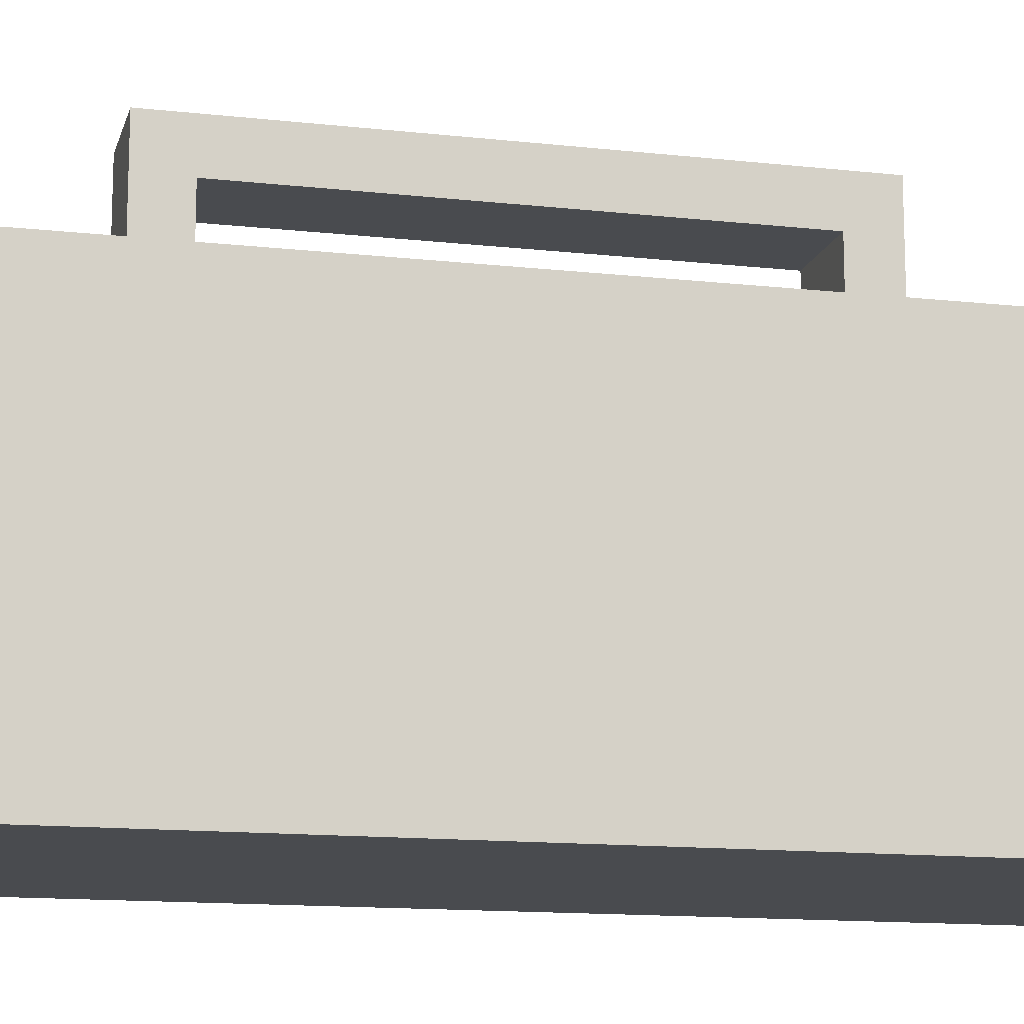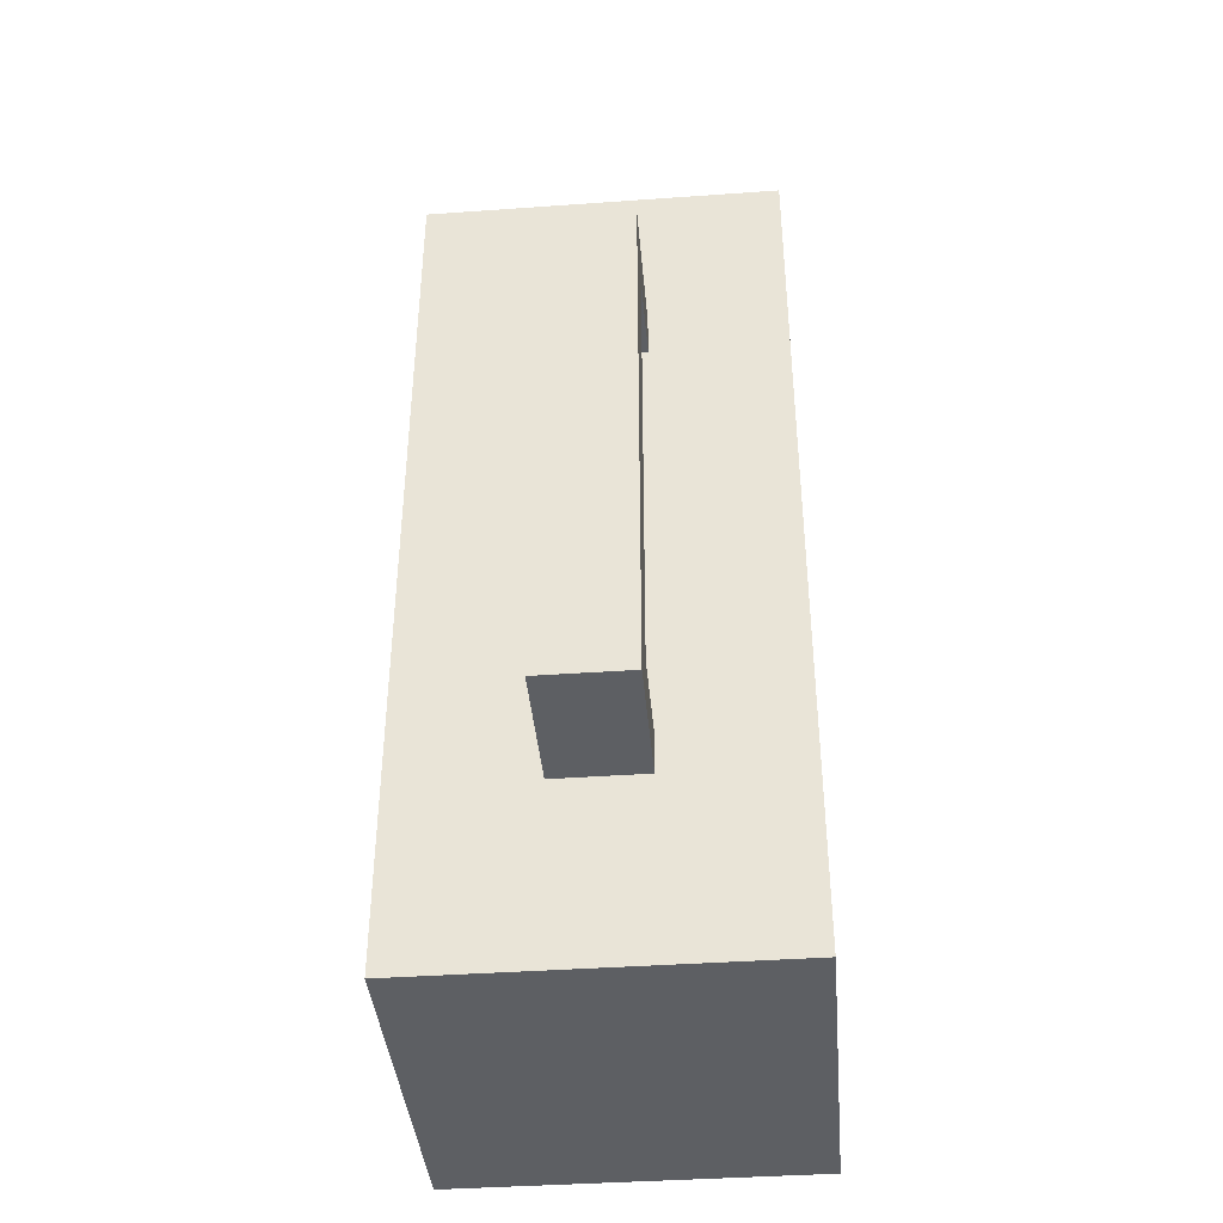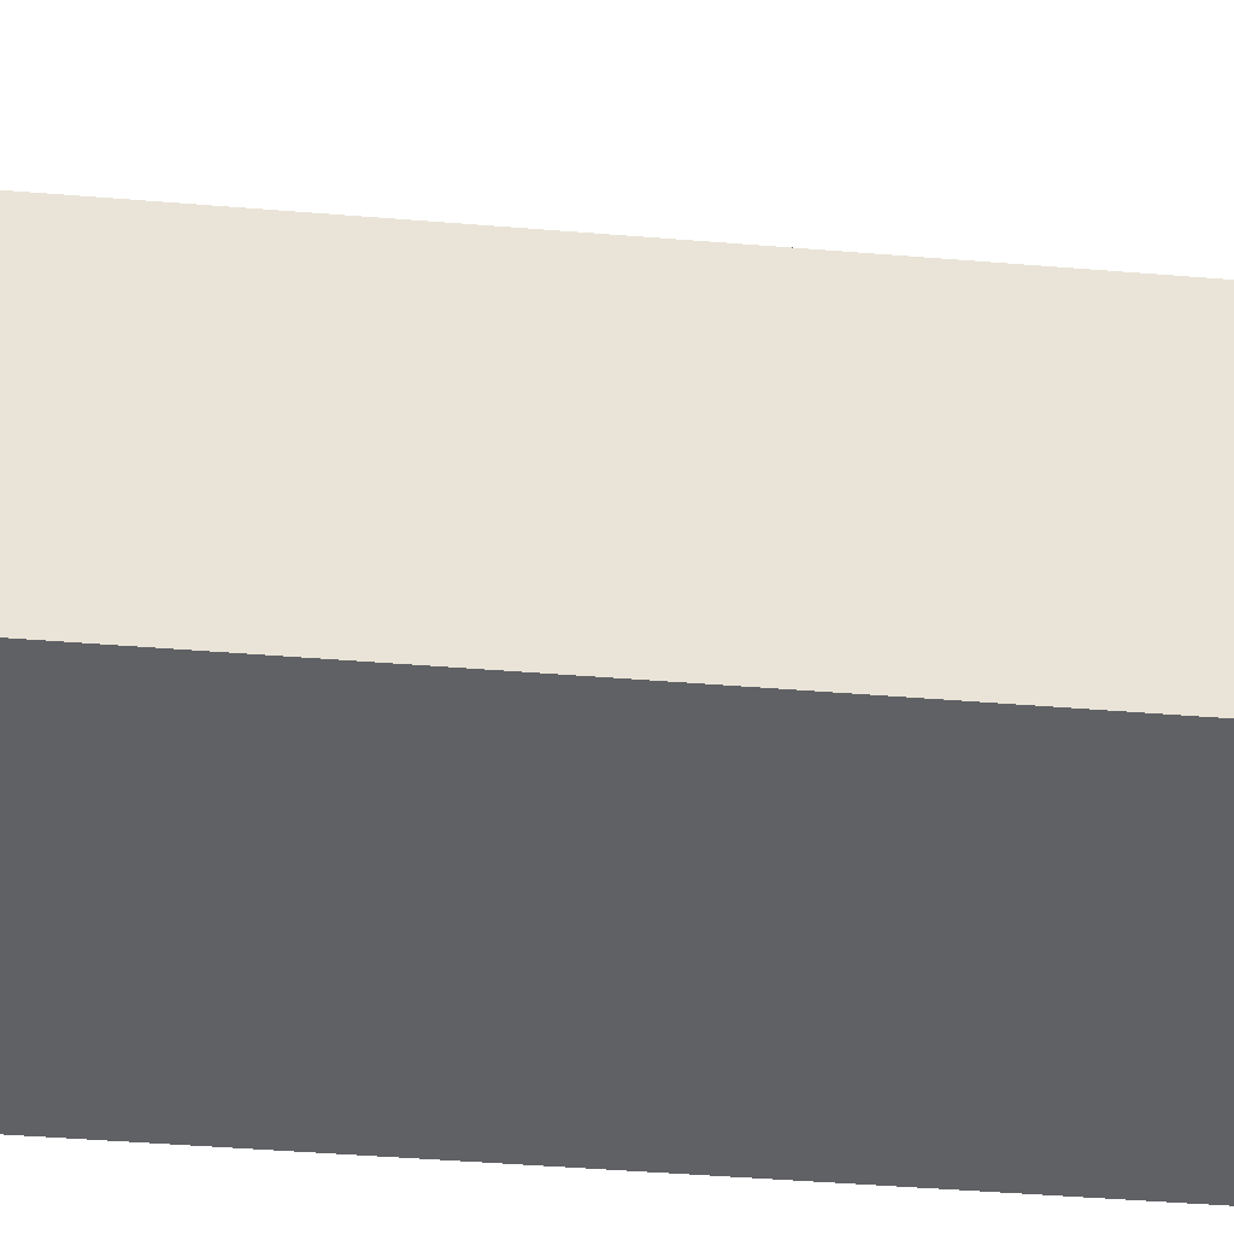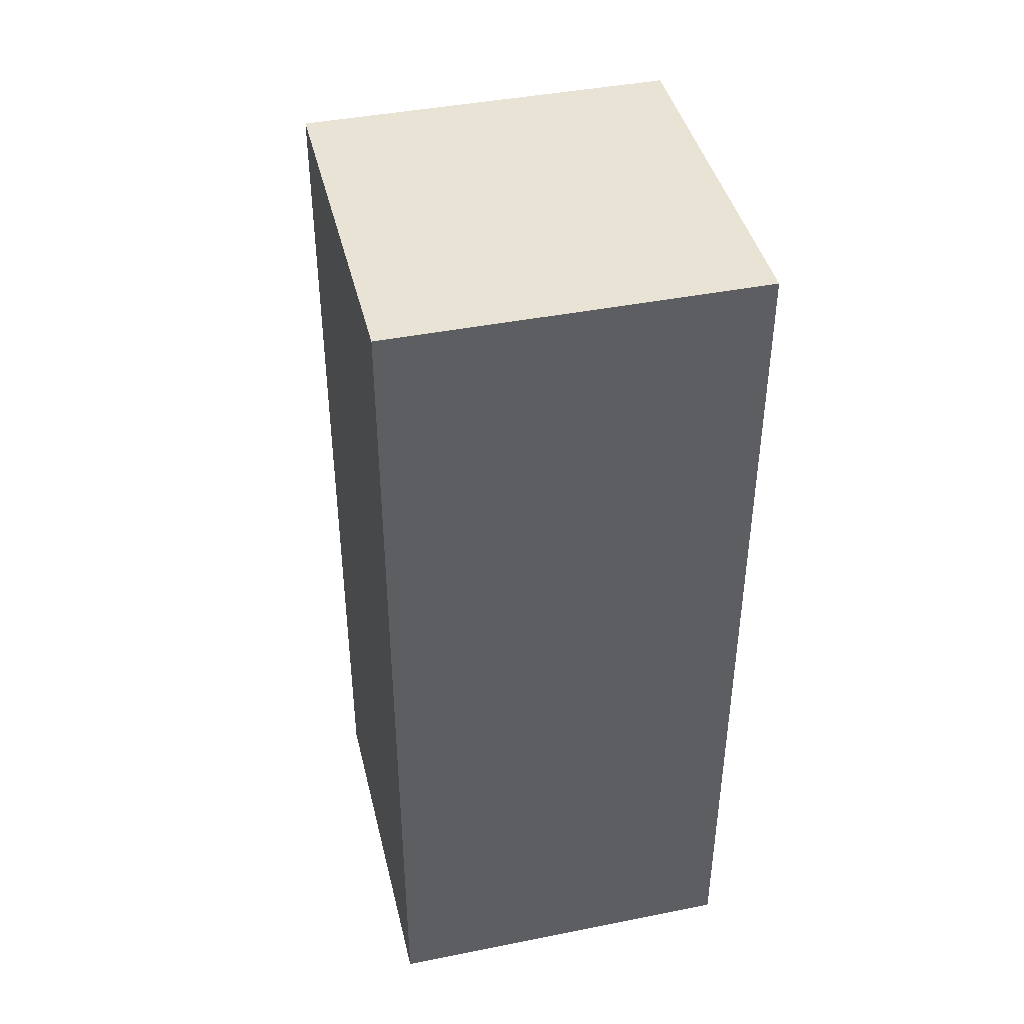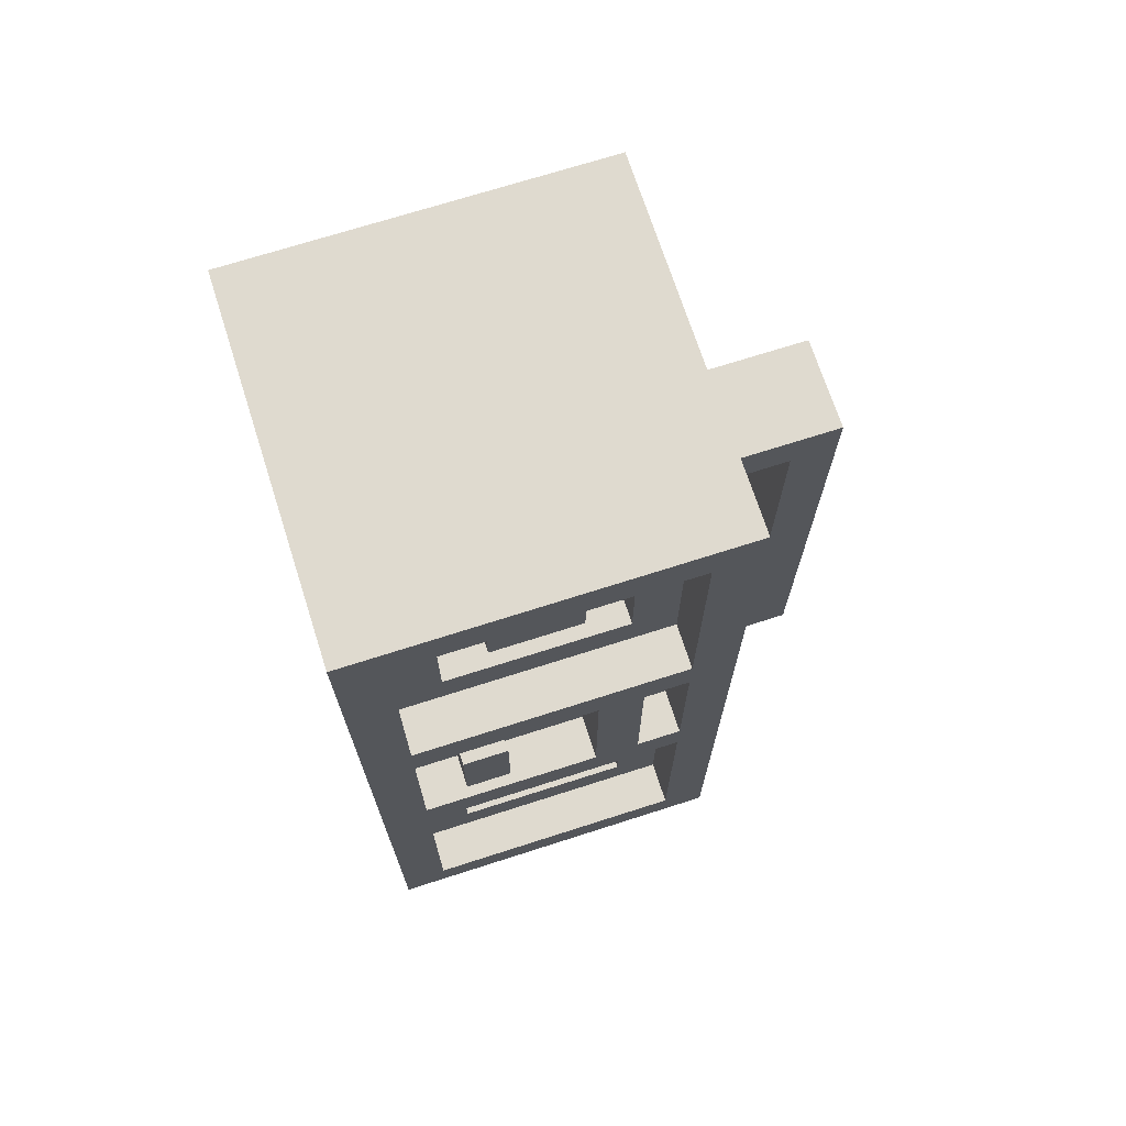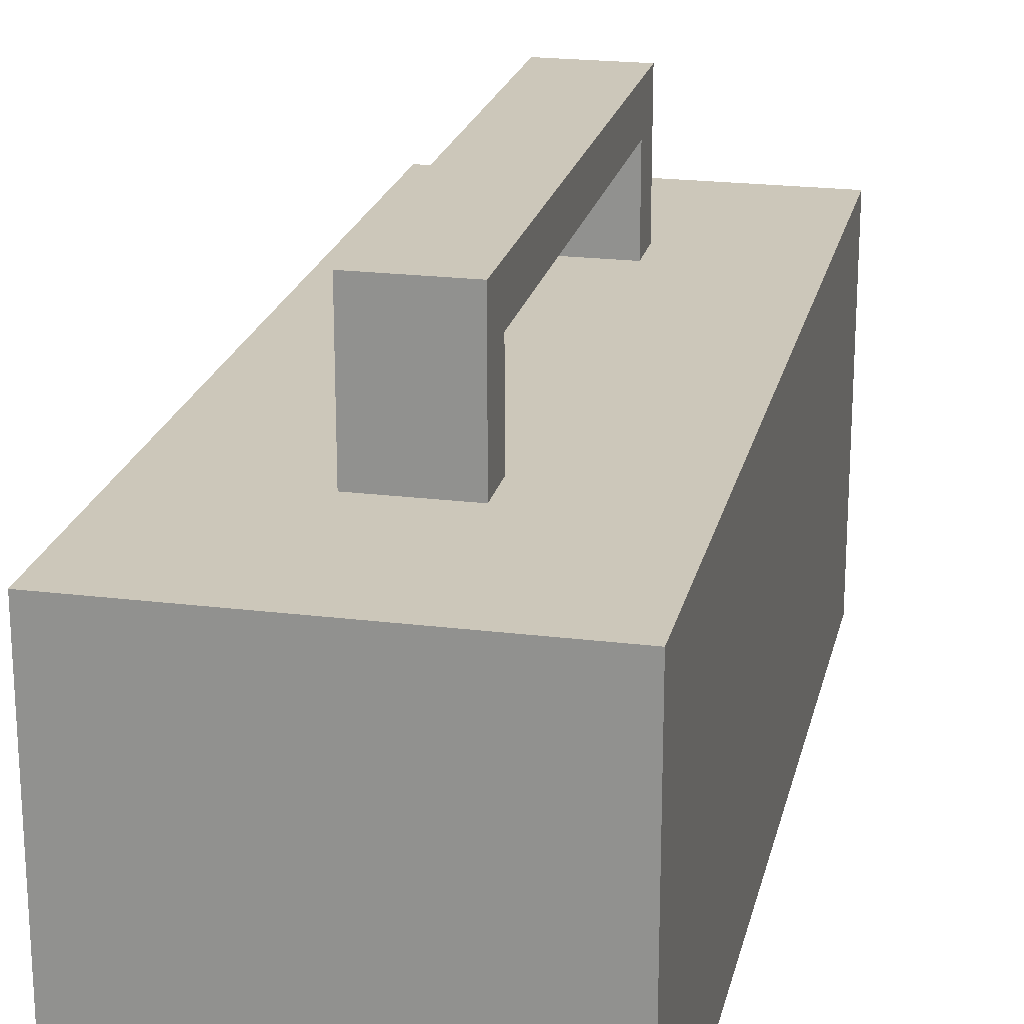
<metadata>
{"format":"obj","ext":"obj","renderer":"f3d","projection":"perspective","resolution":1024,"background":"white","views":[{"elev":-13.7,"azim":-104.0,"up":"+Y"},{"elev":-40.2,"azim":-175.0,"up":"+Z"},{"elev":-48.4,"azim":-95.1,"up":"+Y"},{"elev":42.3,"azim":-13.4,"up":"+Z"},{"elev":70.6,"azim":72.2,"up":"+Z"},{"elev":21.4,"azim":-167.6,"up":"+Y"}]}
</metadata>
<code>
o
v -0.4 0 1
v -0.4 0 -1
v -0.4 0.8 1
v -0.4 0.8 -1
v -0.1 0.8 0.6
v -0.1 0.8 0.5
v -0.1 0.8 -0.5
v -0.1 0.8 -0.6
v -0.1 1 0.5
v -0.1 1 -0.5
v -0.1 1.1 0.6
v -0.1 1.1 -0.6
v 0.1 0.8 0.6
v 0.1 0.8 0.5
v 0.1 0.8 -0.5
v 0.1 0.8 -0.6
v 0.1 1 0.5
v 0.1 1 -0.5
v 0.1 1.1 0.6
v 0.1 1.1 -0.6
v 0.2 0.2 0.8
v 0.2 0.2 0.4
v 0.2 0.2 -0.4
v 0.2 0.2 -0.8
v 0.2 0.3 0.7
v 0.2 0.3 0.5
v 0.2 0.3 -0.5
v 0.2 0.3 -0.7
v 0.2 0.5 0.7
v 0.2 0.5 0.5
v 0.2 0.5 -0.5
v 0.2 0.5 -0.7
v 0.2 0.6 0.8
v 0.2 0.6 0.4
v 0.2 0.6 -0.4
v 0.2 0.6 -0.8
v 0.3 0.1 0.9
v 0.3 0.1 0.3
v 0.3 0.1 0.2
v 0.3 0.1 -0.2
v 0.3 0.1 -0.3
v 0.3 0.1 -0.9
v 0.3 0.2 0.8
v 0.3 0.2 0.4
v 0.3 0.2 0.1
v 0.3 0.2 -0.1
v 0.3 0.2 -0.4
v 0.3 0.2 -0.8
v 0.3 0.3 0.7
v 0.3 0.3 0.5
v 0.3 0.3 0.1
v 0.3 0.3 -0.1
v 0.3 0.3 -0.5
v 0.3 0.3 -0.7
v 0.3 0.5 0.7
v 0.3 0.5 0.5
v 0.3 0.5 0.2
v 0.3 0.5 -0.2
v 0.3 0.5 -0.5
v 0.3 0.5 -0.7
v 0.3 0.6 0.8
v 0.3 0.6 0.4
v 0.3 0.6 0.2
v 0.3 0.6 0.1
v 0.3 0.6 0
v 0.3 0.6 -0.2
v 0.3 0.6 -0.4
v 0.3 0.6 -0.8
v 0.3 0.7 0.9
v 0.3 0.7 0.3
v 0.3 0.7 0.2
v 0.3 0.7 0.1
v 0.3 0.7 0
v 0.3 0.7 -0.2
v 0.3 0.7 -0.3
v 0.3 0.7 -0.9
v 0.4 0 1
v 0.4 0 -1
v 0.4 0.1 0.9
v 0.4 0.1 0.3
v 0.4 0.1 0.2
v 0.4 0.1 -0.2
v 0.4 0.1 -0.3
v 0.4 0.1 -0.9
v 0.4 0.2 0.1
v 0.4 0.2 -0.1
v 0.4 0.3 0.1
v 0.4 0.3 -0.1
v 0.4 0.5 0.2
v 0.4 0.5 -0.2
v 0.4 0.6 0.2
v 0.4 0.6 -0.2
v 0.4 0.7 0.9
v 0.4 0.7 0.3
v 0.4 0.7 0.2
v 0.4 0.7 -0.2
v 0.4 0.7 -0.3
v 0.4 0.7 -0.9
v 0.4 0.8 1
v 0.4 0.8 -1
v -0.4 0 1
v -0.4 0.8 1
v 0.4 0 1
v 0.4 0.8 1
v 0.2 0.3 0.7
v 0.2 0.5 0.7
v 0.3 0.3 0.7
v 0.3 0.5 0.7
v -0.1 0.8 0.6
v -0.1 1.1 0.6
v 0.1 0.8 0.6
v 0.1 1.1 0.6
v 0.2 0.2 0.4
v 0.2 0.6 0.4
v 0.3 0.2 0.4
v 0.3 0.6 0.4
v 0.3 0.1 0.3
v 0.3 0.7 0.3
v 0.4 0.1 0.3
v 0.4 0.7 0.3
v 0.3 0.2 0.1
v 0.3 0.3 0.1
v 0.4 0.2 0.1
v 0.4 0.3 0.1
v 0.3 0.1 -0.2
v 0.3 0.5 -0.2
v 0.3 0.6 -0.2
v 0.3 0.7 -0.2
v 0.4 0.1 -0.2
v 0.4 0.5 -0.2
v 0.4 0.6 -0.2
v 0.4 0.7 -0.2
v -0.1 0.8 -0.5
v -0.1 1 -0.5
v 0.1 0.8 -0.5
v 0.1 1 -0.5
v 0.2 0.3 -0.5
v 0.2 0.5 -0.5
v 0.3 0.3 -0.5
v 0.3 0.5 -0.5
v 0.2 0.2 -0.8
v 0.2 0.6 -0.8
v 0.3 0.2 -0.8
v 0.3 0.6 -0.8
v 0.3 0.1 -0.9
v 0.3 0.7 -0.9
v 0.4 0.1 -0.9
v 0.4 0.7 -0.9
v 0.3 0.1 0.9
v 0.3 0.7 0.9
v 0.4 0.1 0.9
v 0.4 0.7 0.9
v 0.2 0.2 0.8
v 0.2 0.6 0.8
v 0.3 0.2 0.8
v 0.3 0.6 0.8
v -0.1 0.8 0.5
v -0.1 1 0.5
v 0.1 0.8 0.5
v 0.1 1 0.5
v 0.2 0.3 0.5
v 0.2 0.5 0.5
v 0.3 0.3 0.5
v 0.3 0.5 0.5
v 0.3 0.1 0.2
v 0.3 0.5 0.2
v 0.3 0.6 0.2
v 0.3 0.7 0.2
v 0.4 0.1 0.2
v 0.4 0.5 0.2
v 0.4 0.6 0.2
v 0.4 0.7 0.2
v 0.3 0.2 -0.1
v 0.3 0.3 -0.1
v 0.4 0.2 -0.1
v 0.4 0.3 -0.1
v 0.3 0.1 -0.3
v 0.3 0.7 -0.3
v 0.4 0.1 -0.3
v 0.4 0.7 -0.3
v 0.2 0.2 -0.4
v 0.2 0.6 -0.4
v 0.3 0.2 -0.4
v 0.3 0.6 -0.4
v -0.1 0.8 -0.6
v -0.1 1.1 -0.6
v 0.1 0.8 -0.6
v 0.1 1.1 -0.6
v 0.2 0.3 -0.7
v 0.2 0.5 -0.7
v 0.3 0.3 -0.7
v 0.3 0.5 -0.7
v -0.4 0 -1
v -0.4 0.8 -1
v 0.4 0 -1
v 0.4 0.8 -1
v -0.4 0 1
v 0.4 0 1
v -0.4 0 -1
v 0.4 0 -1
v 0.3 0.2 0.1
v 0.4 0.2 0.1
v 0.3 0.2 -0.1
v 0.4 0.2 -0.1
v 0.2 0.3 0.7
v 0.3 0.3 0.7
v 0.2 0.3 0.5
v 0.3 0.3 0.5
v 0.2 0.3 -0.5
v 0.3 0.3 -0.5
v 0.2 0.3 -0.7
v 0.3 0.3 -0.7
v 0.3 0.5 0.2
v 0.4 0.5 0.2
v 0.3 0.5 -0.2
v 0.4 0.5 -0.2
v 0.2 0.6 0.8
v 0.3 0.6 0.8
v 0.2 0.6 0.4
v 0.3 0.6 0.4
v 0.2 0.6 -0.4
v 0.3 0.6 -0.4
v 0.2 0.6 -0.8
v 0.3 0.6 -0.8
v 0.3 0.7 0.9
v 0.4 0.7 0.9
v 0.3 0.7 0.3
v 0.4 0.7 0.3
v 0.3 0.7 0.2
v 0.4 0.7 0.2
v 0.3 0.7 0.1
v 0.3 0.7 0
v 0.3 0.7 -0.2
v 0.4 0.7 -0.2
v 0.3 0.7 -0.3
v 0.4 0.7 -0.3
v 0.3 0.7 -0.9
v 0.4 0.7 -0.9
v -0.1 1 0.5
v 0.1 1 0.5
v -0.1 1 -0.5
v 0.1 1 -0.5
v 0.3 0.1 0.9
v 0.4 0.1 0.9
v 0.3 0.1 0.3
v 0.4 0.1 0.3
v 0.3 0.1 0.2
v 0.4 0.1 0.2
v 0.3 0.1 -0.2
v 0.4 0.1 -0.2
v 0.3 0.1 -0.3
v 0.4 0.1 -0.3
v 0.3 0.1 -0.9
v 0.4 0.1 -0.9
v 0.2 0.2 0.8
v 0.3 0.2 0.8
v 0.2 0.2 0.4
v 0.3 0.2 0.4
v 0.2 0.2 -0.4
v 0.3 0.2 -0.4
v 0.2 0.2 -0.8
v 0.3 0.2 -0.8
v 0.3 0.3 0.1
v 0.4 0.3 0.1
v 0.3 0.3 -0.1
v 0.4 0.3 -0.1
v 0.2 0.5 0.7
v 0.3 0.5 0.7
v 0.2 0.5 0.5
v 0.3 0.5 0.5
v 0.2 0.5 -0.5
v 0.3 0.5 -0.5
v 0.2 0.5 -0.7
v 0.3 0.5 -0.7
v 0.3 0.6 0.2
v 0.4 0.6 0.2
v 0.3 0.6 0.1
v 0.3 0.6 0
v 0.3 0.6 -0.2
v 0.4 0.6 -0.2
v -0.4 0.8 1
v 0.4 0.8 1
v -0.1 0.8 0.6
v 0.1 0.8 0.6
v -0.1 0.8 0.5
v 0.1 0.8 0.5
v -0.1 0.8 -0.5
v 0.1 0.8 -0.5
v -0.1 0.8 -0.6
v 0.1 0.8 -0.6
v -0.4 0.8 -1
v 0.4 0.8 -1
v -0.1 1.1 0.6
v 0.1 1.1 0.6
v -0.1 1.1 -0.6
v 0.1 1.1 -0.6
f 3 2 1
f 4 2 3
f 9 6 5
f 10 8 7
f 11 9 5
f 11 10 9
f 12 8 10
f 12 10 11
f 13 14 17
f 15 16 18
f 13 17 19
f 17 18 19
f 18 16 20
f 19 18 20
f 21 22 25
f 25 22 26
f 23 24 27
f 27 24 28
f 21 25 29
f 26 22 30
f 23 27 31
f 28 24 32
f 21 29 33
f 29 30 33
f 30 22 34
f 33 30 34
f 31 32 35
f 23 31 35
f 32 24 36
f 35 32 36
f 37 38 43
f 43 38 44
f 39 40 45
f 45 40 46
f 41 42 47
f 47 42 48
f 39 45 51
f 46 40 52
f 49 50 55
f 55 50 56
f 39 51 57
f 51 52 57
f 52 40 58
f 57 52 58
f 53 54 59
f 59 54 60
f 37 43 61
f 44 38 62
f 41 47 67
f 48 42 68
f 37 61 69
f 61 62 69
f 62 38 70
f 69 62 70
f 63 64 71
f 64 65 72
f 71 64 72
f 65 66 73
f 72 65 73
f 73 66 74
f 41 67 75
f 67 68 75
f 68 42 76
f 75 68 76
f 77 78 79
f 79 78 80
f 80 78 81
f 81 78 82
f 82 78 83
f 83 78 84
f 85 86 87
f 87 86 88
f 80 81 89
f 82 83 90
f 80 89 91
f 89 90 91
f 90 83 92
f 91 90 92
f 77 79 93
f 80 91 94
f 94 91 95
f 92 83 96
f 96 83 97
f 84 78 98
f 94 95 99
f 97 98 99
f 96 97 99
f 77 93 99
f 95 96 99
f 93 94 99
f 98 78 100
f 99 98 100
f 103 102 101
f 104 102 103
f 107 106 105
f 108 106 107
f 111 110 109
f 112 110 111
f 115 114 113
f 116 114 115
f 119 118 117
f 120 118 119
f 123 122 121
f 124 122 123
f 129 126 125
f 130 126 129
f 131 128 127
f 132 128 131
f 135 134 133
f 136 134 135
f 139 138 137
f 140 138 139
f 143 142 141
f 144 142 143
f 147 146 145
f 148 146 147
f 149 150 151
f 151 150 152
f 153 154 155
f 155 154 156
f 157 158 159
f 159 158 160
f 161 162 163
f 163 162 164
f 165 166 169
f 169 166 170
f 167 168 171
f 171 168 172
f 173 174 175
f 175 174 176
f 177 178 179
f 179 178 180
f 181 182 183
f 183 182 184
f 185 186 187
f 187 186 188
f 189 190 191
f 191 190 192
f 193 194 195
f 195 194 196
f 199 198 197
f 200 198 199
f 203 202 201
f 204 202 203
f 207 206 205
f 208 206 207
f 211 210 209
f 212 210 211
f 215 214 213
f 216 214 215
f 219 218 217
f 220 218 219
f 223 222 221
f 224 222 223
f 227 226 225
f 228 226 227
f 231 230 229
f 232 230 231
f 233 230 232
f 234 230 233
f 237 236 235
f 238 236 237
f 241 240 239
f 242 240 241
f 243 244 245
f 245 244 246
f 247 248 249
f 249 248 250
f 251 252 253
f 253 252 254
f 255 256 257
f 257 256 258
f 259 260 261
f 261 260 262
f 263 264 265
f 265 264 266
f 267 268 269
f 269 268 270
f 271 272 273
f 273 272 274
f 275 276 277
f 277 276 278
f 278 276 279
f 279 276 280
f 281 282 283
f 283 282 284
f 281 283 285
f 284 282 286
f 281 285 287
f 285 286 287
f 286 282 288
f 287 286 288
f 281 287 289
f 288 282 290
f 281 289 291
f 289 290 291
f 290 282 292
f 291 290 292
f 293 294 295
f 295 294 296

</code>
